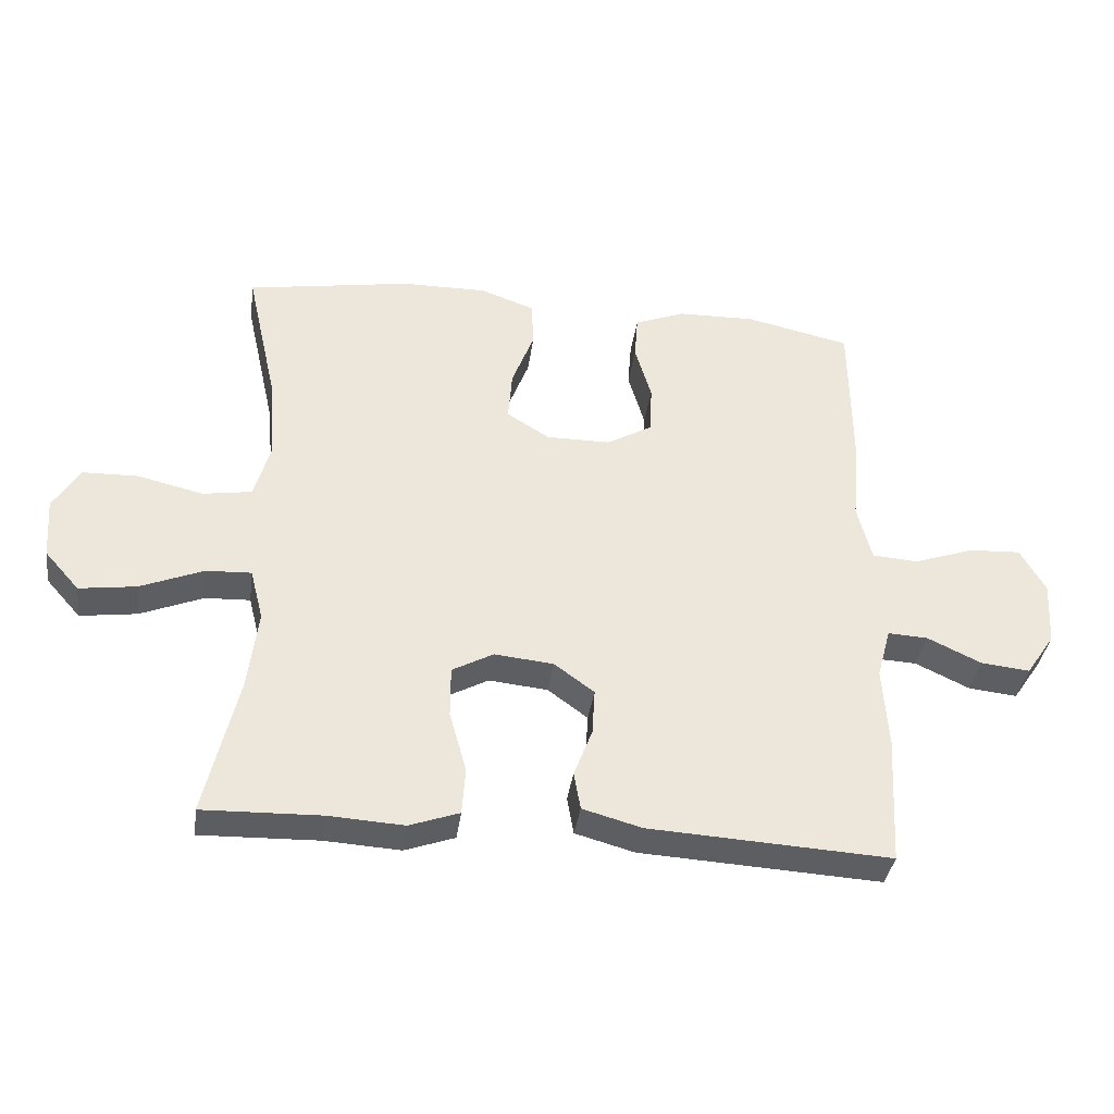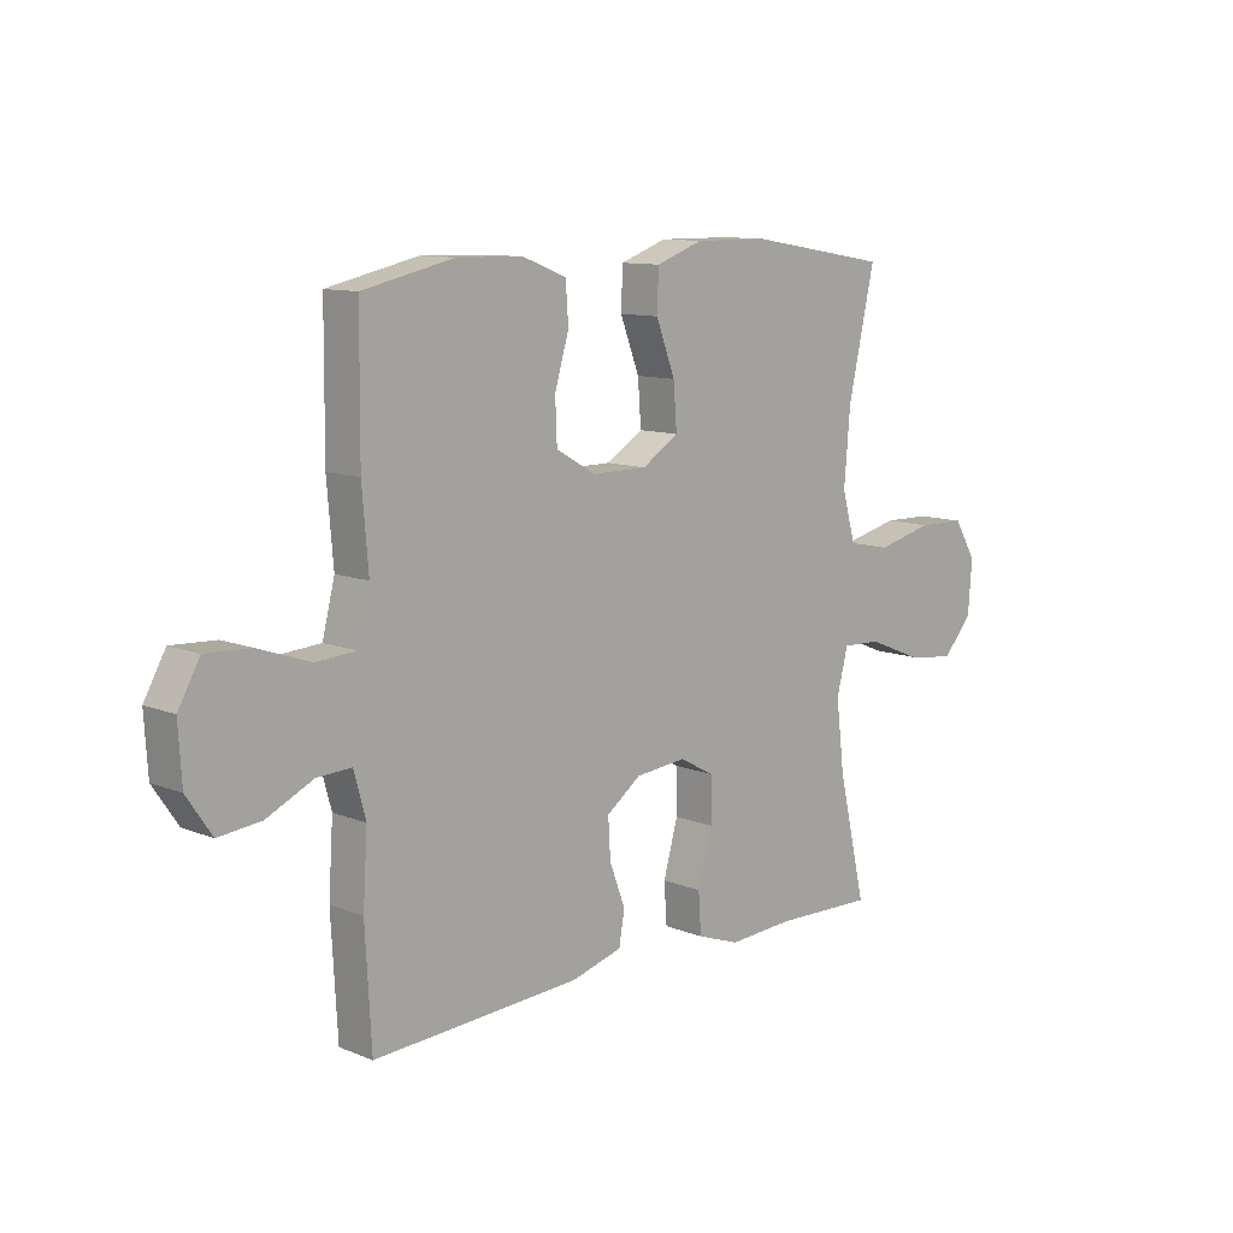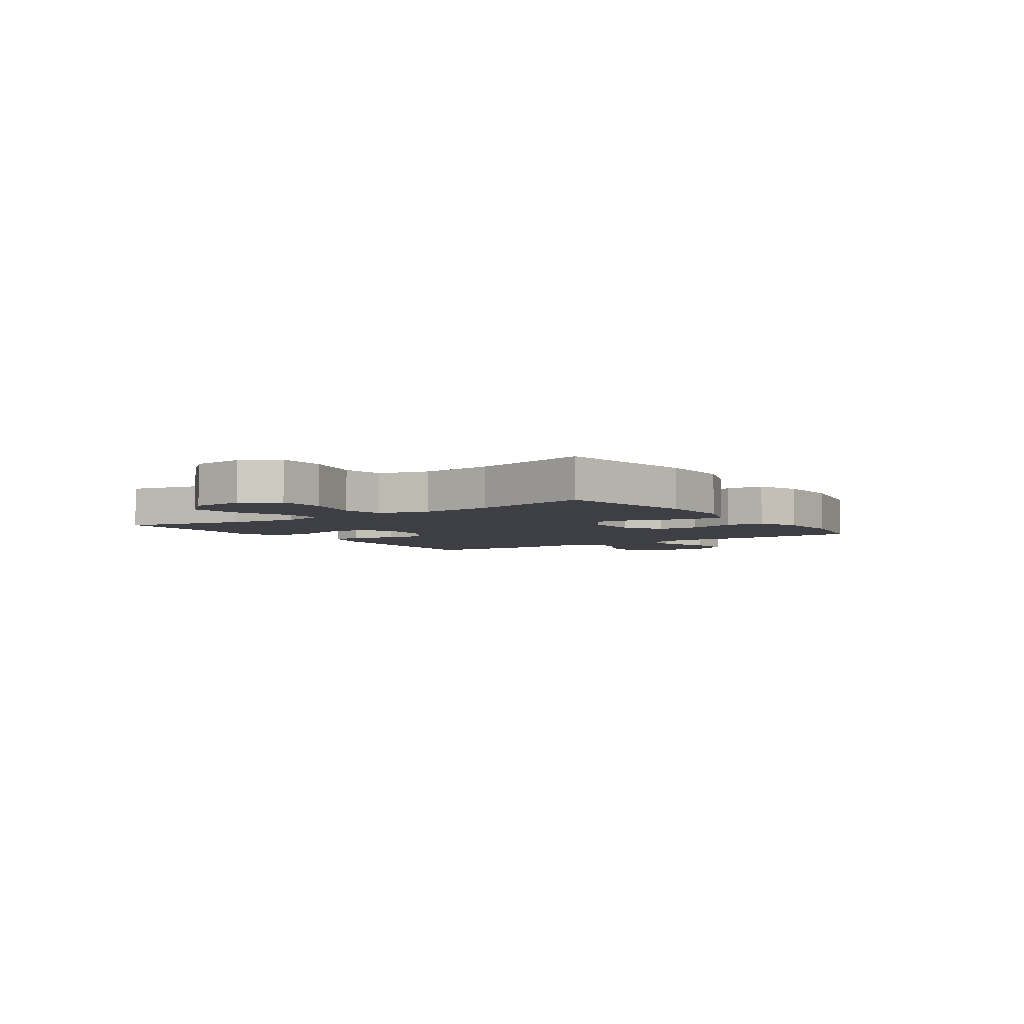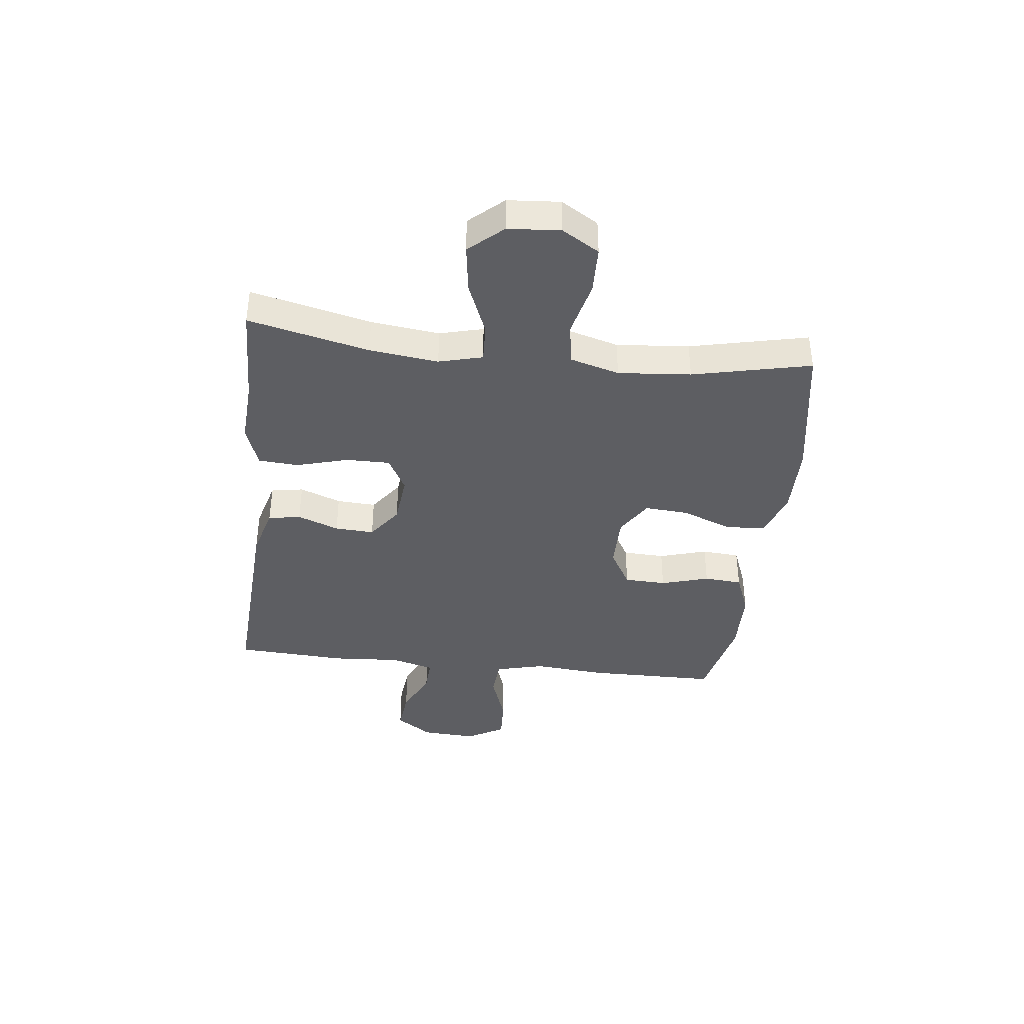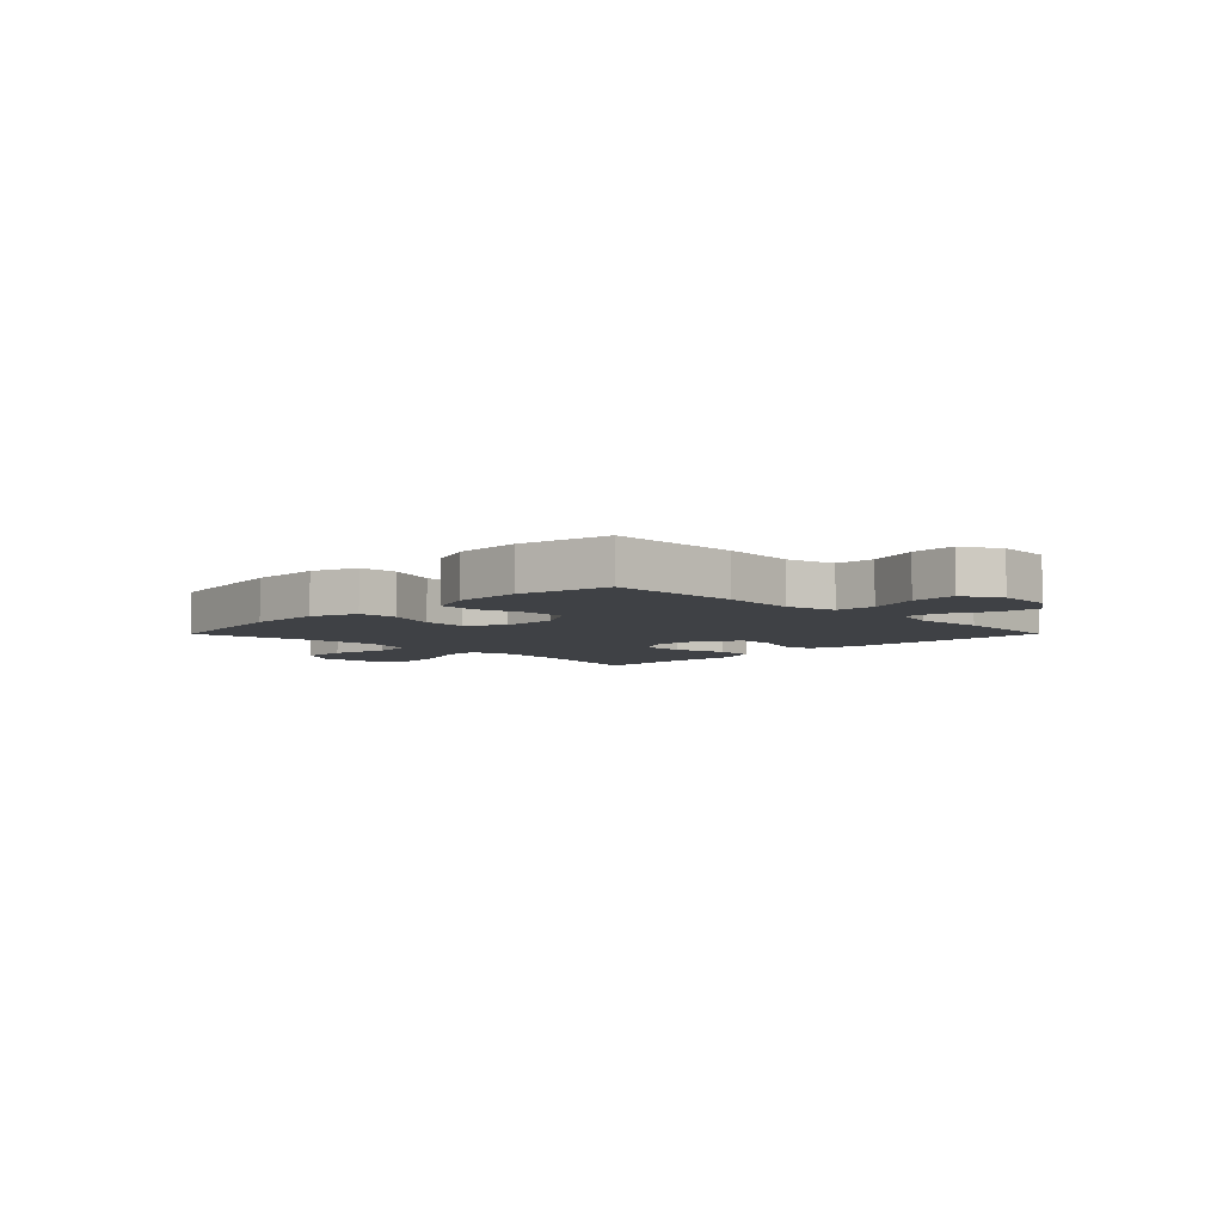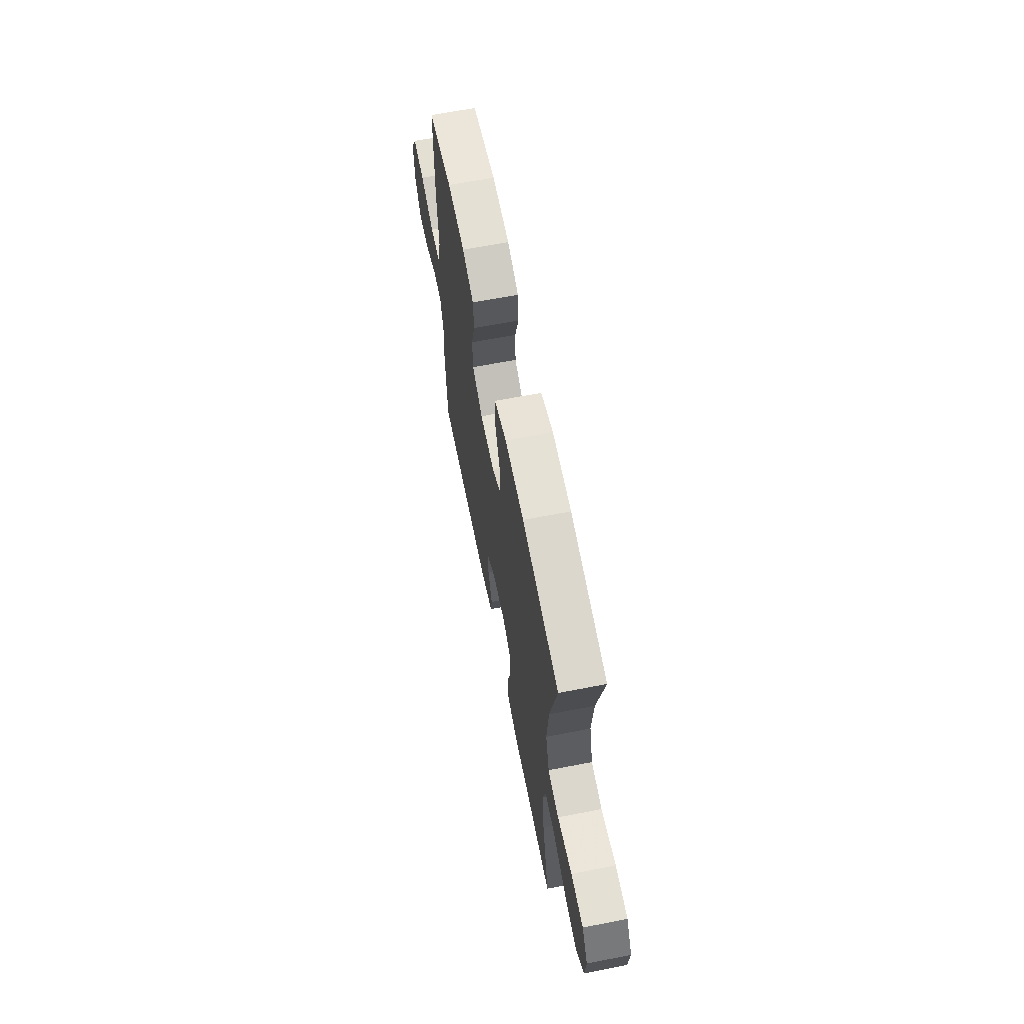
<metadata>
{"format":"obj","ext":"obj","renderer":"f3d","projection":"perspective","resolution":1024,"background":"white","views":[{"elev":-37.2,"azim":-7.8,"up":"+Z"},{"elev":10.8,"azim":134.8,"up":"+Z"},{"elev":-4.5,"azim":-55.2,"up":"+Y"},{"elev":-39.1,"azim":-96.5,"up":"+Y"},{"elev":-5.7,"azim":45.1,"up":"+Y"},{"elev":64.4,"azim":-101.1,"up":"+Z"}]}
</metadata>
<code>
v 0.5 0.07 0.5
v 0.502 0.07 0.269
v 0.491 0.07 0.136
v 0.513 0.07 0.049
v 0.583 0.07 0.044
v 0.675 0.07 0.076
v 0.754 0.07 0.08
v 0.792 0.07 0.012
v 0.786 0.07 -0.086
v 0.742 0.07 -0.151
v 0.667 0.07 -0.143
v 0.585 0.07 -0.104
v 0.524 0.07 -0.101
v 0.503 0.07 -0.178
v 0.511 0.07 -0.301
v 0.5 0.07 -0.5
v 0.132 0.07 -0.479
v 0.042 0.07 -0.454
v 0.032 0.07 -0.396
v 0.06 0.07 -0.322
v 0.064 0.07 -0.252
v 0.003 0.07 -0.207
v -0.087 0.07 -0.198
v -0.15 0.07 -0.232
v -0.15 0.07 -0.31
v -0.124 0.07 -0.403
v -0.129 0.07 -0.475
v -0.205 0.07 -0.502
v -0.32 0.07 -0.495
v -0.5 0.07 -0.5
v -0.45 0.07 -0.285
v -0.435 0.07 -0.162
v -0.455 0.07 -0.084
v -0.524 0.07 -0.087
v -0.62 0.07 -0.126
v -0.707 0.07 -0.138
v -0.76 0.07 -0.078
v -0.767 0.07 0.015
v -0.727 0.07 0.081
v -0.642 0.07 0.083
v -0.542 0.07 0.059
v -0.467 0.07 0.071
v -0.442 0.07 0.159
v -0.453 0.07 0.289
v -0.5 0.07 0.5
v -0.248 0.07 0.542
v -0.118 0.07 0.543
v -0.035 0.07 0.513
v -0.032 0.07 0.442
v -0.066 0.07 0.353
v -0.072 0.07 0.275
v -0.007 0.07 0.234
v 0.091 0.07 0.234
v 0.161 0.07 0.274
v 0.164 0.07 0.349
v 0.139 0.07 0.435
v 0.144 0.07 0.503
v 0.221 0.07 0.533
v 0.339 0.07 0.536
v 0.5 0 0.5
v 0.502 0 0.269
v 0.491 0 0.136
v 0.513 0 0.049
v 0.583 0 0.044
v 0.675 0 0.076
v 0.754 0 0.08
v 0.792 0 0.012
v 0.786 0 -0.086
v 0.742 0 -0.151
v 0.667 0 -0.143
v 0.585 0 -0.104
v 0.524 0 -0.101
v 0.503 0 -0.178
v 0.511 0 -0.301
v 0.5 0 -0.5
v 0.132 0 -0.479
v 0.042 0 -0.454
v 0.032 0 -0.396
v 0.06 0 -0.322
v 0.064 0 -0.252
v 0.003 0 -0.207
v -0.087 0 -0.198
v -0.15 0 -0.232
v -0.15 0 -0.31
v -0.124 0 -0.403
v -0.129 0 -0.475
v -0.205 0 -0.502
v -0.32 0 -0.495
v -0.5 0 -0.5
v -0.45 0 -0.285
v -0.435 0 -0.162
v -0.455 0 -0.084
v -0.524 0 -0.087
v -0.62 0 -0.126
v -0.707 0 -0.138
v -0.76 0 -0.078
v -0.767 0 0.015
v -0.727 0 0.081
v -0.642 0 0.083
v -0.542 0 0.059
v -0.467 0 0.071
v -0.442 0 0.159
v -0.453 0 0.289
v -0.5 0 0.5
v -0.248 0 0.542
v -0.118 0 0.543
v -0.035 0 0.513
v -0.032 0 0.442
v -0.066 0 0.353
v -0.072 0 0.275
v -0.007 0 0.234
v 0.091 0 0.234
v 0.161 0 0.274
v 0.164 0 0.349
v 0.139 0 0.435
v 0.144 0 0.503
v 0.221 0 0.533
v 0.339 0 0.536
f 1 2 3
f 59 1 3
f 58 59 3
f 57 58 3
f 56 57 3
f 55 56 3
f 54 55 3 4
f 53 54 4
f 52 53 4
f 48 49 50
f 47 48 50
f 46 47 50
f 45 46 50
f 44 45 50
f 43 44 50 51
f 42 43 51 52
f 39 40 41
f 38 39 41
f 37 38 41
f 36 37 41
f 35 36 41
f 34 35 41
f 33 34 41 42
f 42 52 4
f 33 42 4
f 32 33 4
f 29 30 31
f 29 31 32
f 28 29 32
f 27 28 32
f 26 27 32
f 25 26 32
f 18 19 20
f 17 18 20
f 16 17 20
f 15 16 20
f 14 15 20
f 13 14 20 21
f 10 11 12
f 9 10 12
f 8 9 12
f 7 8 12
f 6 7 12
f 5 6 12
f 5 12 13
f 13 21 22
f 5 13 22
f 4 5 22
f 24 25 32
f 23 24 32
f 4 22 23 32
f 62 61 60
f 62 60 118
f 62 118 117
f 62 117 116
f 62 116 115
f 62 115 114
f 63 62 114 113
f 63 113 112
f 63 112 111
f 109 108 107
f 109 107 106
f 109 106 105
f 109 105 104
f 109 104 103
f 110 109 103 102
f 111 110 102 101
f 100 99 98
f 100 98 97
f 100 97 96
f 100 96 95
f 100 95 94
f 100 94 93
f 101 100 93 92
f 63 111 101
f 63 101 92
f 63 92 91
f 90 89 88
f 91 90 88
f 91 88 87
f 91 87 86
f 91 86 85
f 91 85 84
f 79 78 77
f 79 77 76
f 79 76 75
f 79 75 74
f 79 74 73
f 80 79 73 72
f 71 70 69
f 71 69 68
f 71 68 67
f 71 67 66
f 71 66 65
f 71 65 64
f 72 71 64
f 81 80 72
f 81 72 64
f 81 64 63
f 91 84 83
f 91 83 82
f 91 82 81 63
f 1 60 61 2
f 2 61 62 3
f 3 62 63 4
f 4 63 64 5
f 5 64 65 6
f 6 65 66 7
f 7 66 67 8
f 8 67 68 9
f 9 68 69 10
f 10 69 70 11
f 11 70 71 12
f 12 71 72 13
f 13 72 73 14
f 14 73 74 15
f 15 74 75 16
f 16 75 76 17
f 17 76 77 18
f 18 77 78 19
f 19 78 79 20
f 20 79 80 21
f 21 80 81 22
f 22 81 82 23
f 23 82 83 24
f 24 83 84 25
f 25 84 85 26
f 26 85 86 27
f 27 86 87 28
f 28 87 88 29
f 29 88 89 30
f 30 89 90 31
f 31 90 91 32
f 32 91 92 33
f 33 92 93 34
f 34 93 94 35
f 35 94 95 36
f 36 95 96 37
f 37 96 97 38
f 38 97 98 39
f 39 98 99 40
f 40 99 100 41
f 41 100 101 42
f 42 101 102 43
f 43 102 103 44
f 44 103 104 45
f 45 104 105 46
f 46 105 106 47
f 47 106 107 48
f 48 107 108 49
f 49 108 109 50
f 50 109 110 51
f 51 110 111 52
f 52 111 112 53
f 53 112 113 54
f 54 113 114 55
f 55 114 115 56
f 56 115 116 57
f 57 116 117 58
f 58 117 118 59
f 59 118 60 1

</code>
